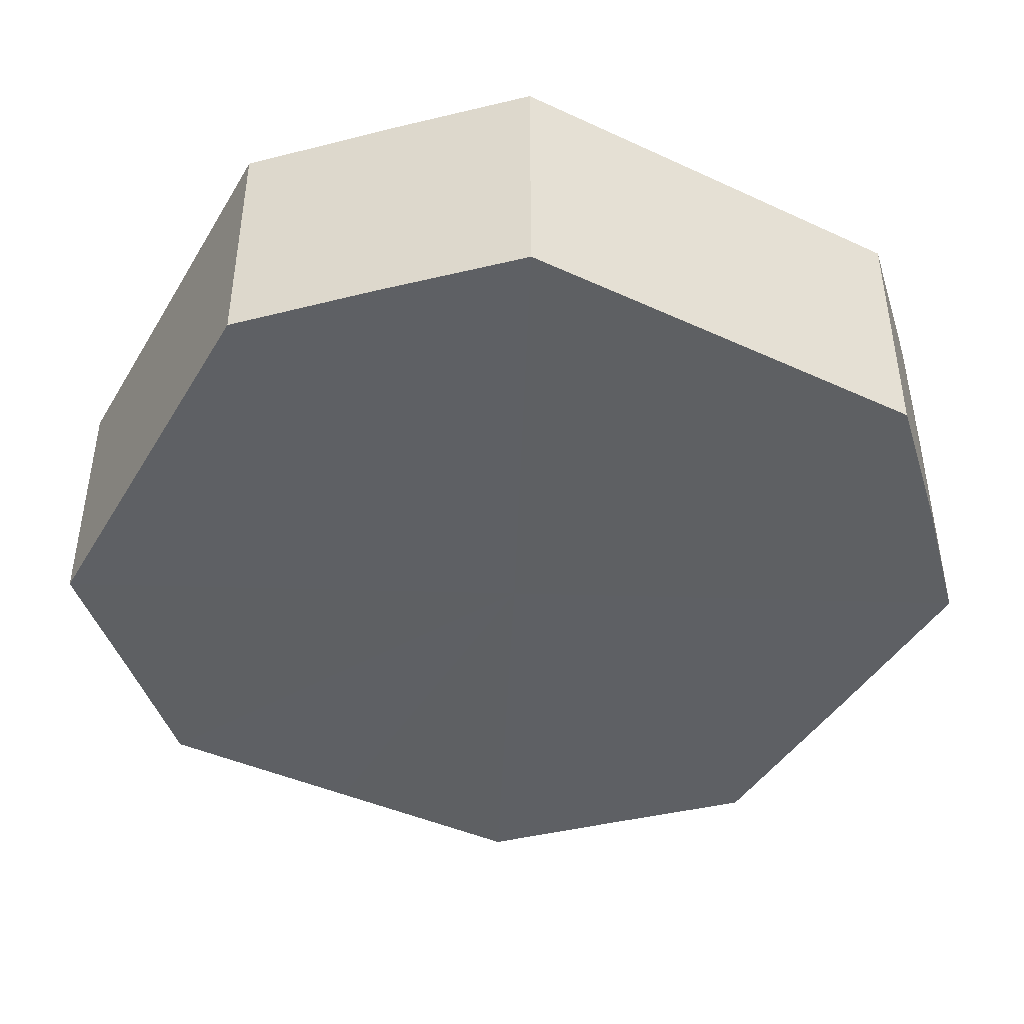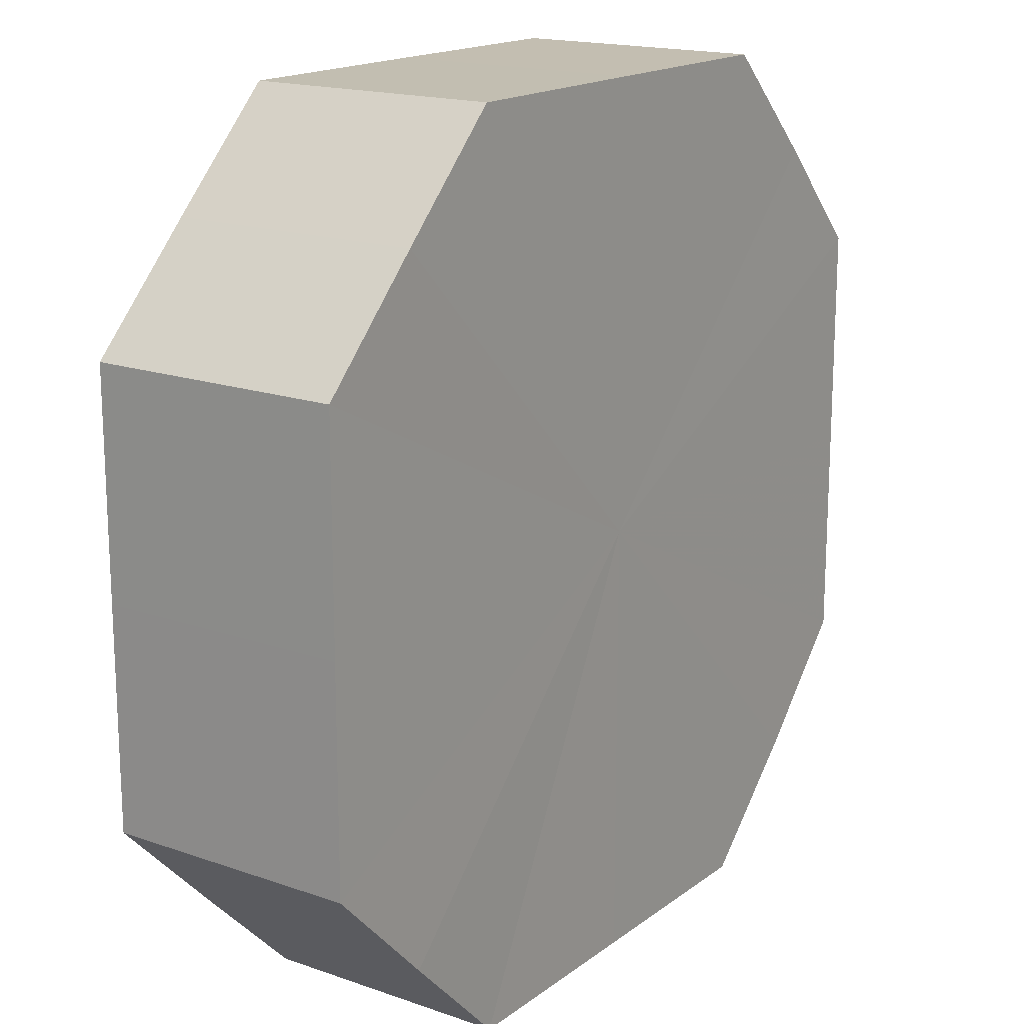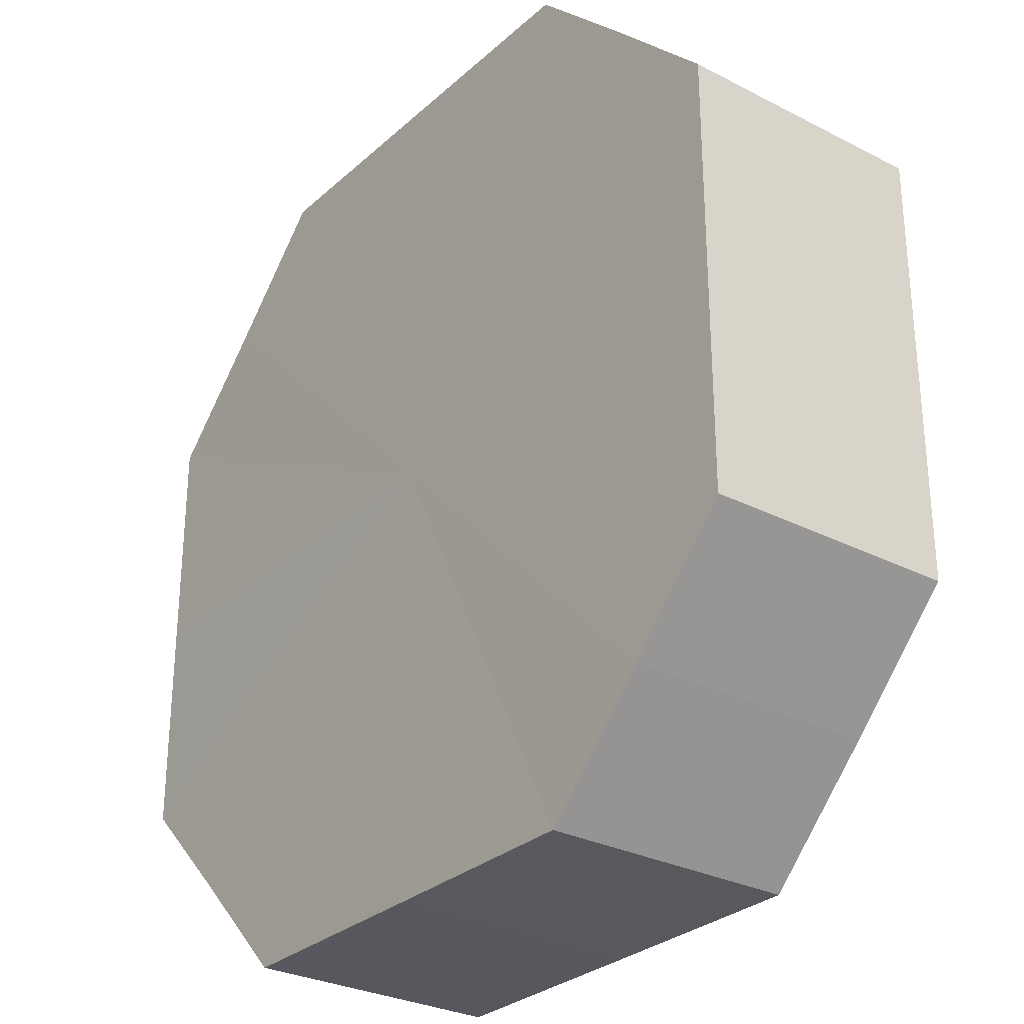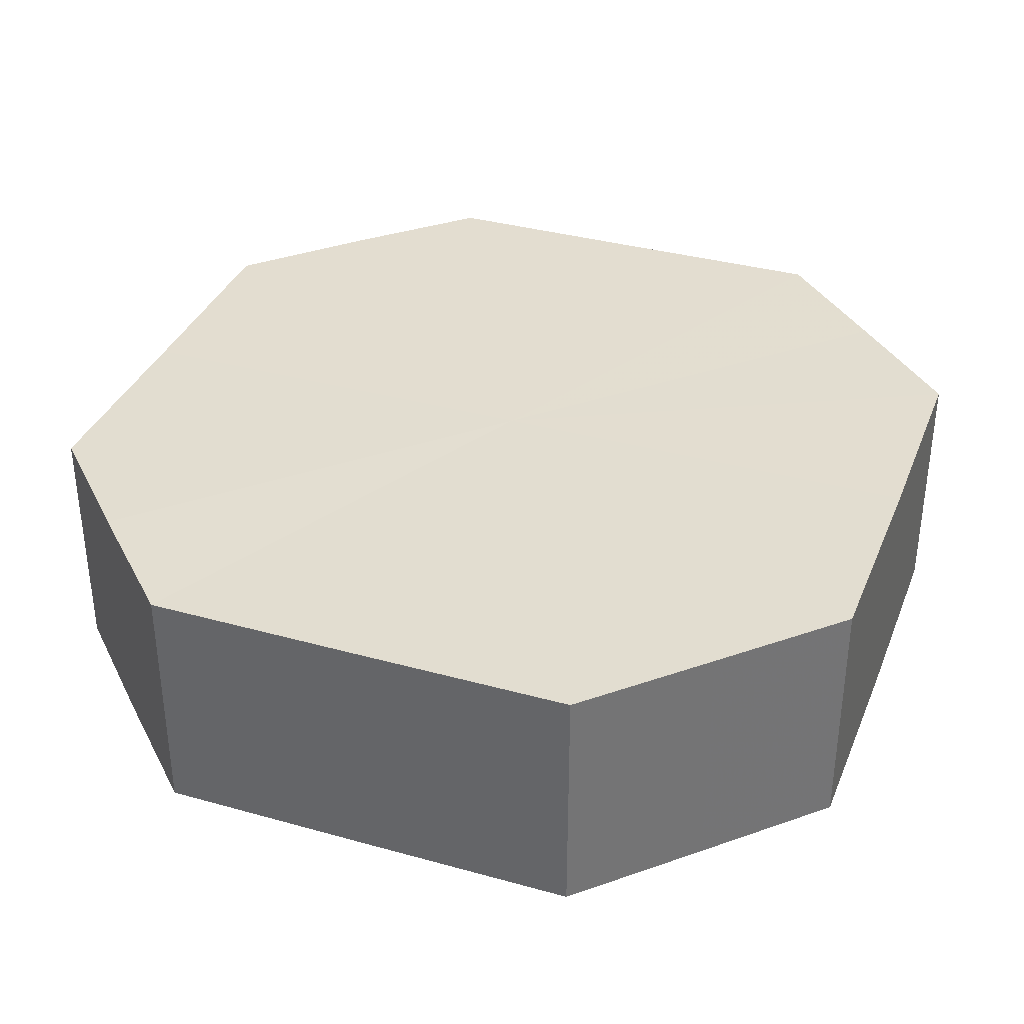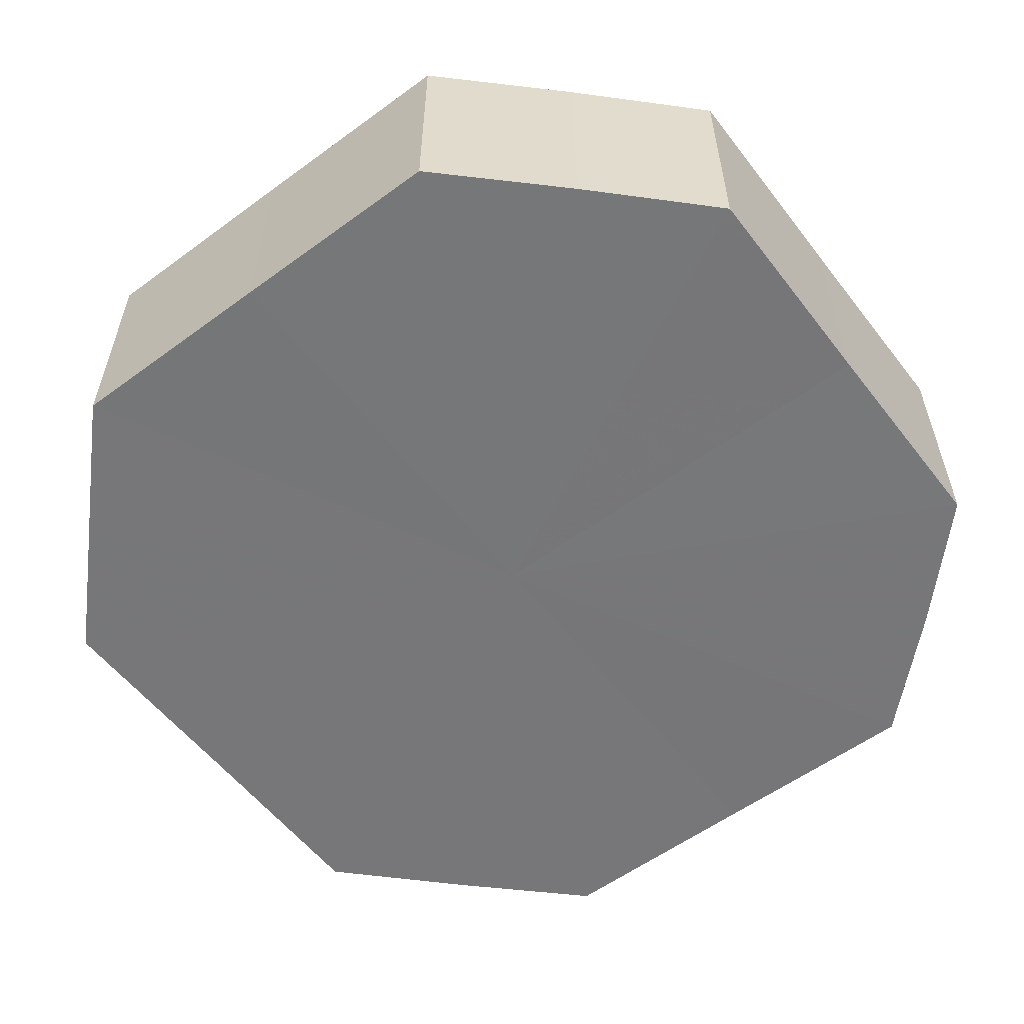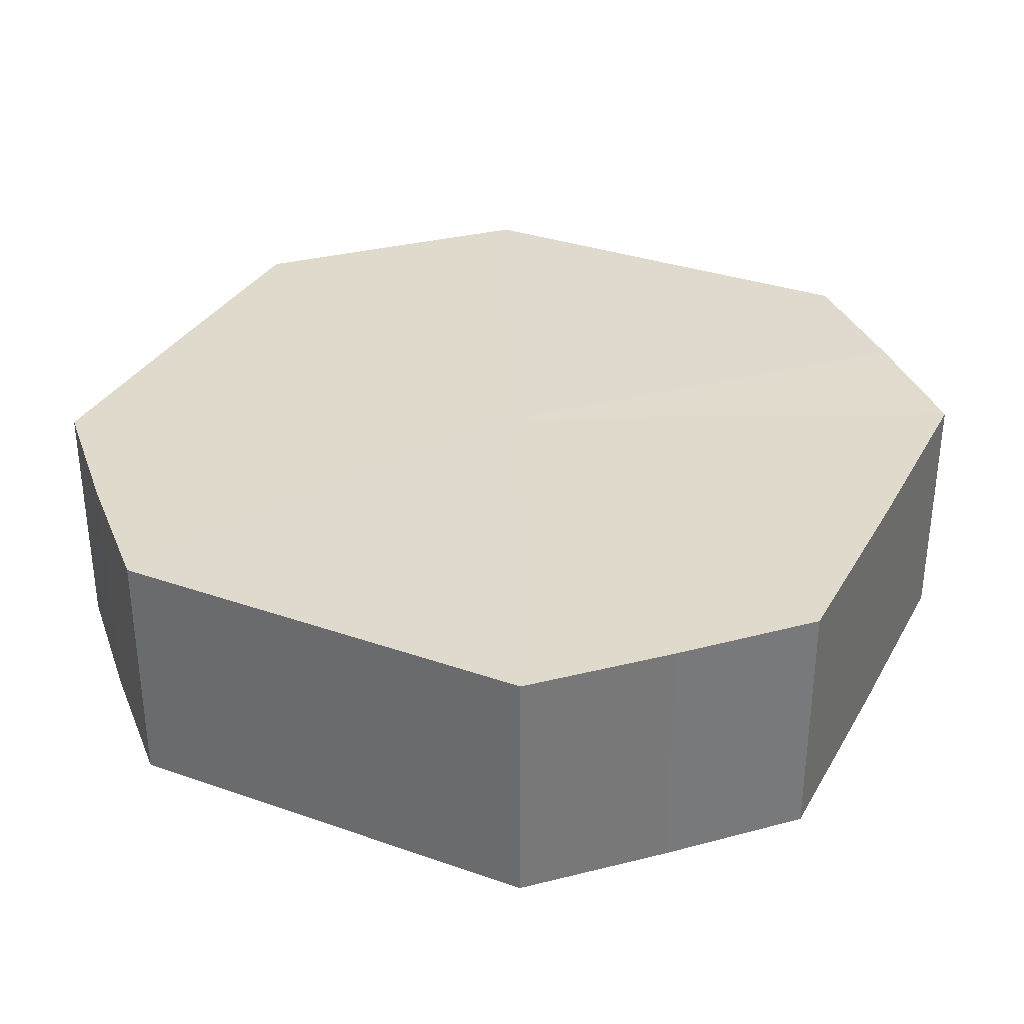
<metadata>
{"format":"obj","ext":"obj","renderer":"f3d","projection":"perspective","resolution":1024,"background":"white","views":[{"elev":-42.7,"azim":-118.6,"up":"+Z"},{"elev":17.0,"azim":124.9,"up":"+Y"},{"elev":-29.1,"azim":-127.5,"up":"+Y"},{"elev":35.4,"azim":20.2,"up":"+Z"},{"elev":-57.1,"azim":127.3,"up":"+Z"},{"elev":33.0,"azim":-154.4,"up":"+Z"}]}
</metadata>
<code>
o 18354
v 2176 1871 7.763
v 2176 1871 7.763
v 2176 1871 7.786
v 2176 1871 7.763
v 2176 1871 7.786
v 2176 1871 7.763
v 2176 1871 7.786
v 2176 1871 7.763
v 2176 1871 7.786
v 2176 1871 7.763
v 2176 1871 7.786
v 2176 1871 7.763
v 2176 1871 7.786
v 2176 1871 7.763
v 2176 1871 7.786
v 2176 1871 7.763
v 2176 1871 7.786
v 2176 1871 7.763
v 2176 1871 7.786
v 2176 1871 7.763
v 2176 1871 7.786
v 2176 1871 7.763
v 2176 1871 7.786
v 2176 1871 7.763
v 2176 1871 7.786
v 2176 1871 7.763
v 2176 1871 7.786
v 2176 1871 7.763
v 2176 1871 7.786
v 2176 1871 7.763
v 2176 1871 7.786
v 2176 1871 7.786
v 2176 1871 7.786
v 2176 1871 7.763
v 2176 1871 7.786
v 2176 1871 7.763
v 2176 1871 7.786
v 2176 1871 7.786
v 2176 1871 7.763
v 2176 1871 7.786
v 2176 1871 7.763
v 2176 1871 7.763
v 2176 1871 7.786
v 2176 1871 7.786
v 2176 1871 7.763
v 2176 1871 7.786
v 2176 1871 7.763
v 2176 1871 7.763
v 2176 1871 7.786
v 2176 1871 7.786
v 2176 1871 7.763
v 2176 1871 7.786
v 2176 1871 7.763
v 2176 1871 7.763
v 2176 1871 7.786
v 2176 1871 7.786
v 2176 1871 7.763
v 2176 1871 7.786
v 2176 1871 7.763
v 2176 1871 7.763
v 2176 1871 7.786
v 2176 1871 7.786
v 2176 1871 7.763
v 2176 1871 7.763
v 2176 1871 7.763
v 2176 1871 7.763
v 2176 1871 7.763
v 2176 1871 7.763
v 2176 1871 7.763
v 2176 1871 7.763
v 2176 1871 7.763
v 2176 1871 7.763
v 2176 1871 7.763
v 2176 1871 7.763
v 2176 1871 7.763
v 2176 1871 7.763
v 2176 1871 7.763
v 2176 1871 7.763
v 2176 1871 7.763
v 2176 1871 7.763
v 2176 1871 7.763
v 2176 1871 7.786
v 2176 1871 7.786
v 2176 1871 7.786
v 2176 1871 7.786
v 2176 1871 7.786
v 2176 1871 7.786
v 2176 1871 7.786
v 2176 1871 7.786
v 2176 1871 7.786
v 2176 1871 7.786
v 2176 1871 7.786
v 2176 1871 7.786
v 2176 1871 7.786
v 2176 1871 7.786
v 2176 1871 7.786
v 2176 1871 7.786
v 2176 1871 7.786
f 1 2 3
f 2 4 5
f 6 1 7
f 4 8 9
f 10 6 11
f 8 12 13
f 14 10 15
f 12 16 17
f 18 14 19
f 16 20 21
f 22 18 23
f 20 24 25
f 26 22 27
f 24 28 29
f 30 26 31
f 28 30 32
f 33 34 35
f 35 36 37
f 38 39 33
f 40 41 38
f 37 42 43
f 44 45 40
f 46 47 44
f 43 48 49
f 50 51 46
f 52 53 50
f 49 54 55
f 56 57 52
f 58 59 56
f 55 60 61
f 62 63 58
f 61 64 62
f 65 66 67
f 65 68 66
f 65 67 69
f 65 70 68
f 65 69 71
f 65 72 70
f 65 71 73
f 65 74 72
f 65 73 75
f 65 76 74
f 65 75 77
f 65 78 76
f 65 77 79
f 65 80 78
f 65 79 81
f 65 81 80
f 82 83 84
f 82 85 83
f 82 84 86
f 82 87 85
f 82 86 88
f 82 89 87
f 82 88 90
f 82 91 89
f 82 90 92
f 82 93 91
f 82 92 94
f 82 95 93
f 82 94 96
f 82 97 95
f 82 96 98
f 82 98 97

</code>
